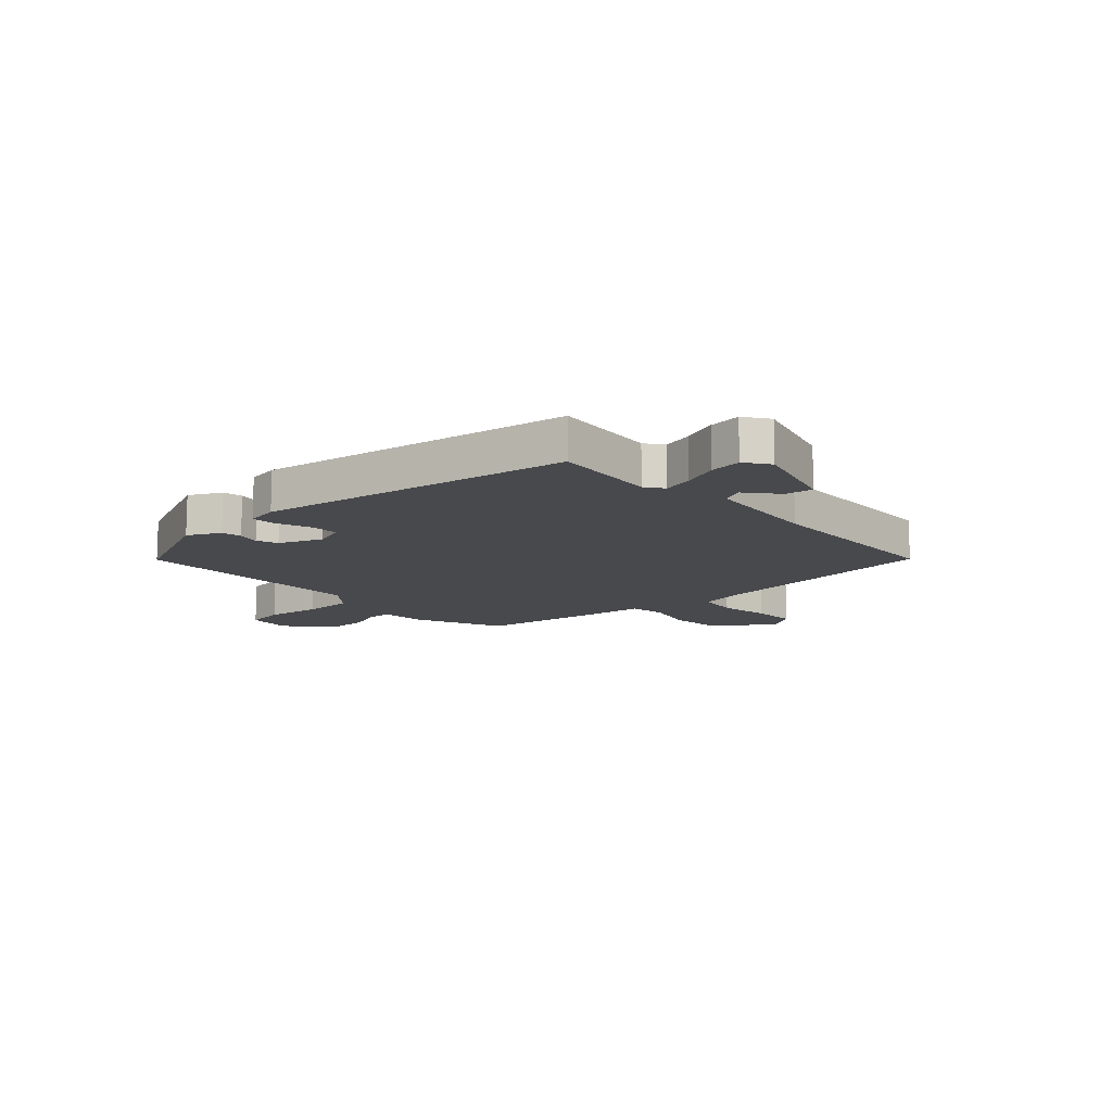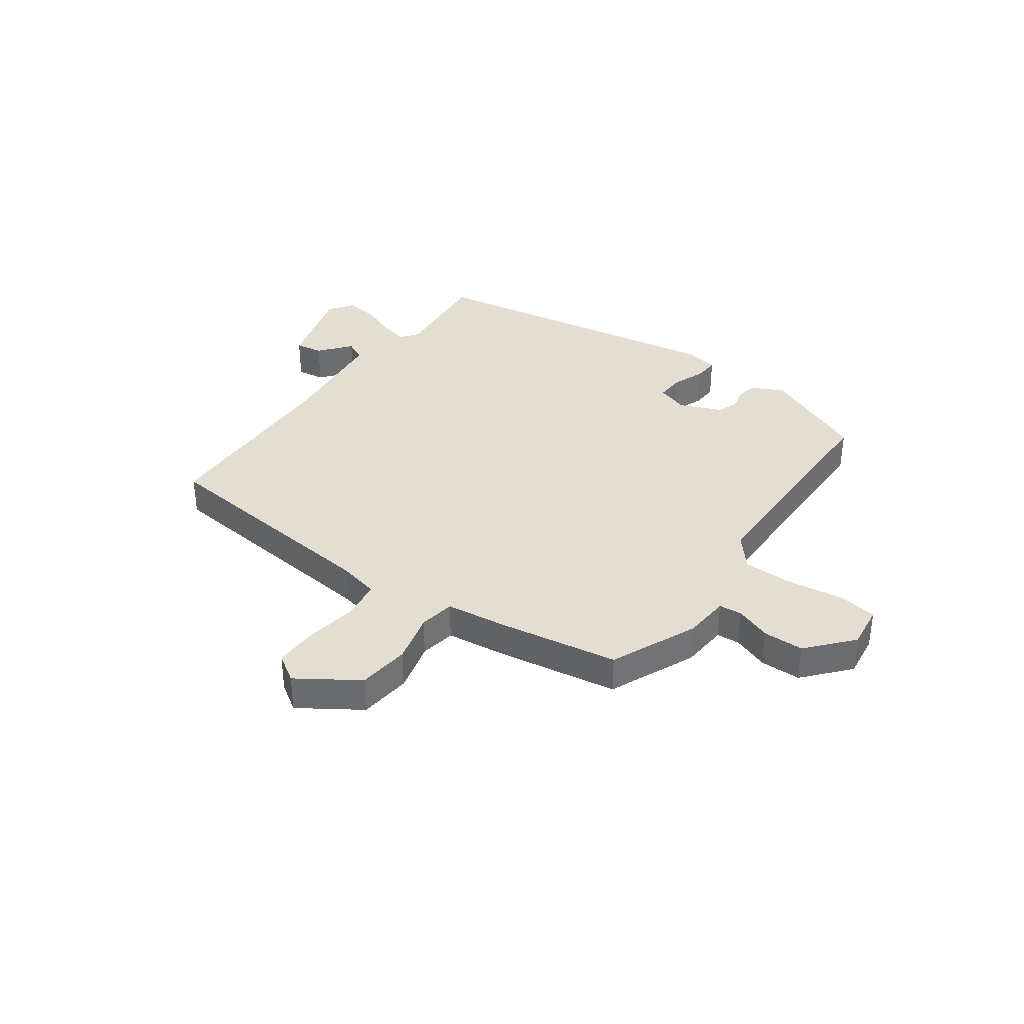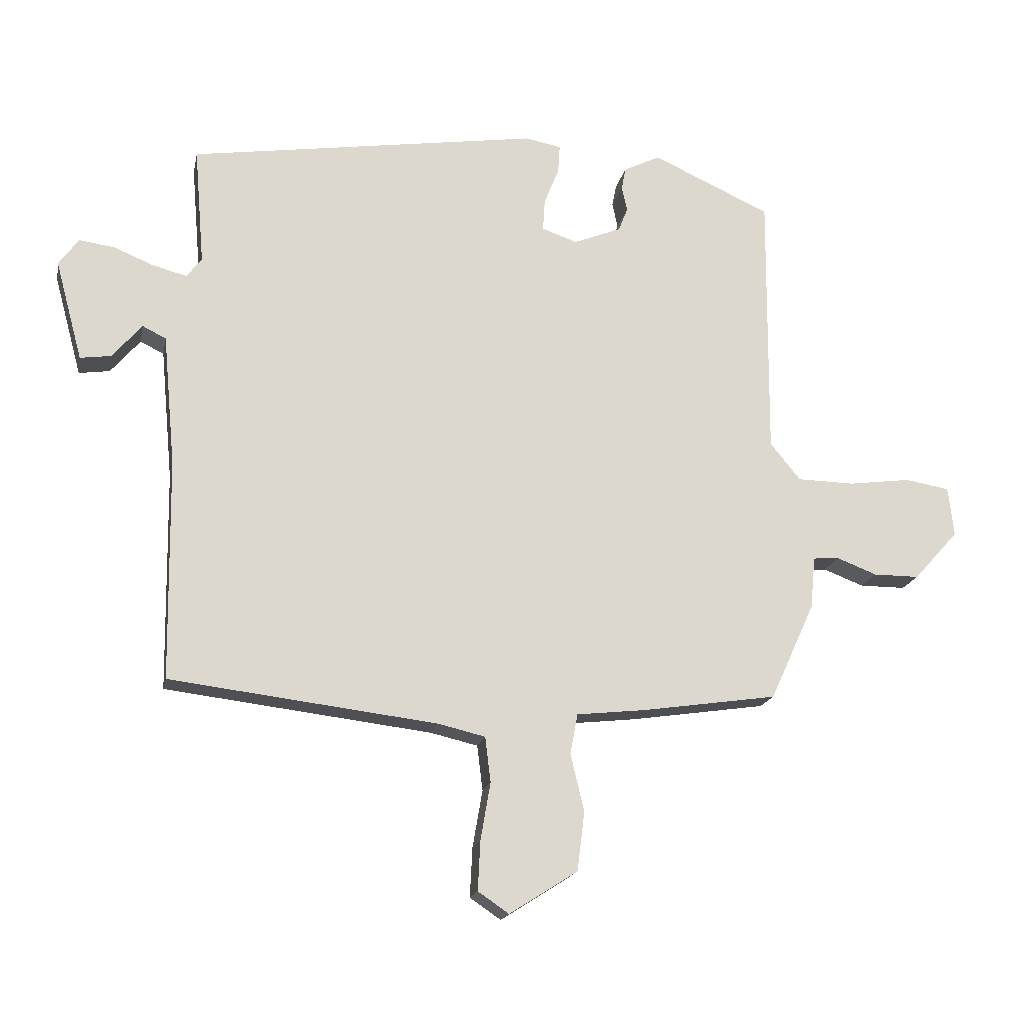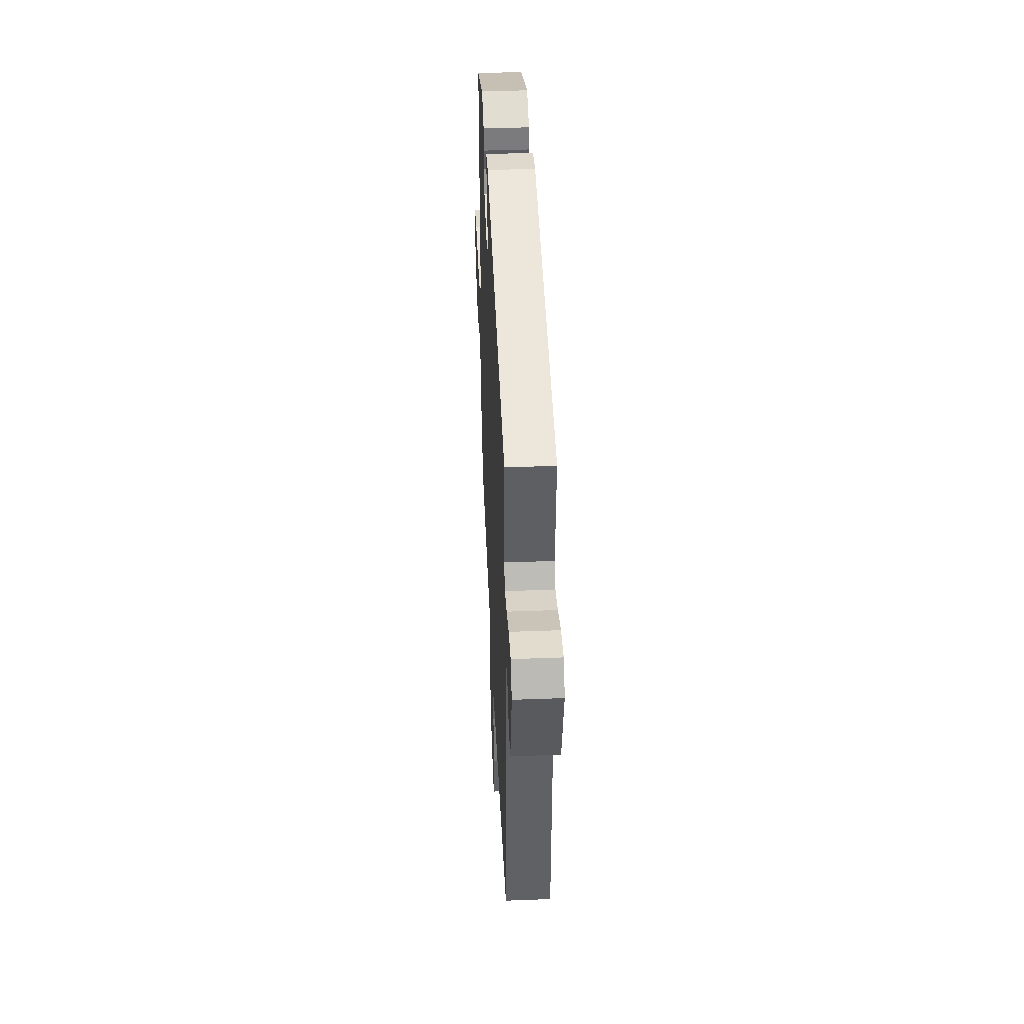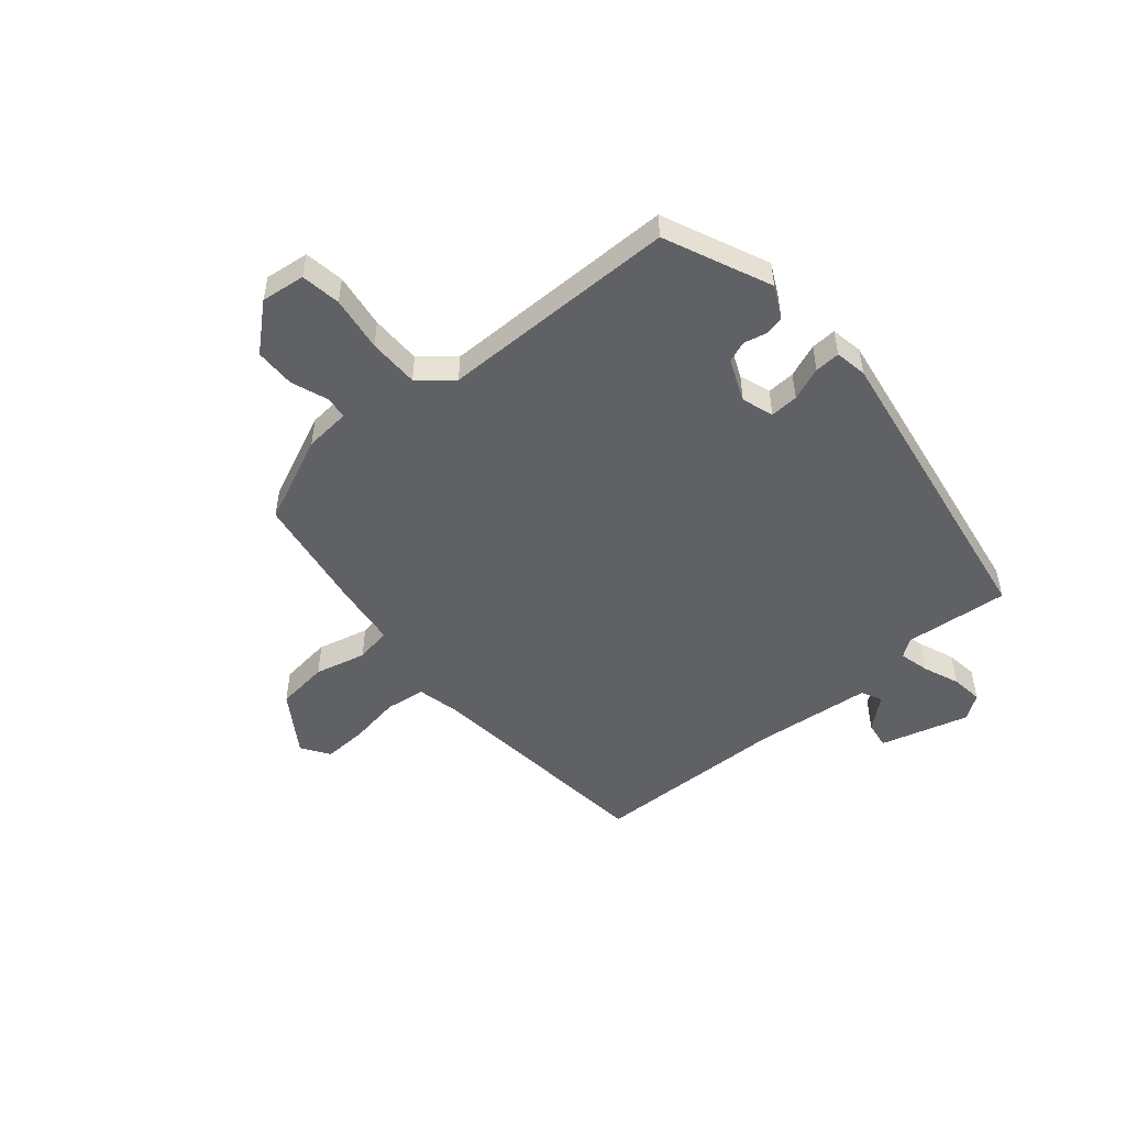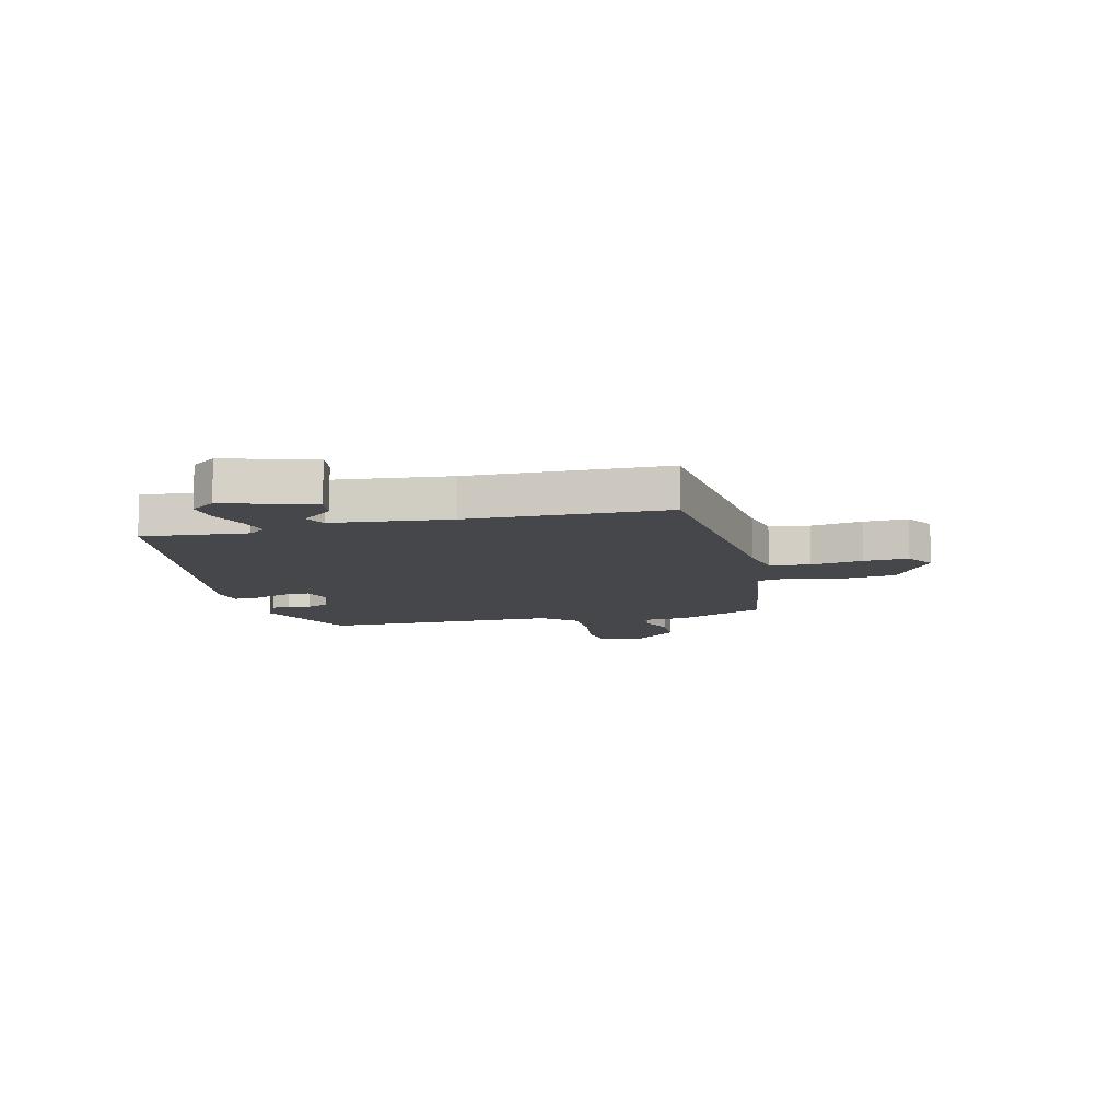
<metadata>
{"format":"obj","ext":"obj","renderer":"f3d","projection":"perspective","resolution":1024,"background":"white","views":[{"elev":-12.5,"azim":41.8,"up":"+Y"},{"elev":36.3,"azim":-145.3,"up":"+Y"},{"elev":-17.5,"azim":168.8,"up":"+Z"},{"elev":42.7,"azim":87.4,"up":"+Z"},{"elev":-50.4,"azim":-50.4,"up":"+Y"},{"elev":-10.5,"azim":102.9,"up":"+Y"}]}
</metadata>
<code>
v 0.511 0.07 -0.464
v 0.079 0.07 -0.517
v 0.003 0.07 -0.535
v -0.006 0.07 -0.608
v 0.01 0.07 -0.701
v 0.014 0.07 -0.781
v -0.036 0.07 -0.815
v -0.146 0.07 -0.745
v -0.158 0.07 -0.65
v -0.136 0.07 -0.557
v -0.148 0.07 -0.492
v -0.26 0.07 -0.48
v -0.478 0.07 -0.448
v -0.55 0.07 -0.291
v -0.558 0.07 -0.207
v -0.6 0.07 -0.204
v -0.665 0.07 -0.229
v -0.739 0.07 -0.229
v -0.811 0.07 -0.149
v -0.802 0.07 -0.069
v -0.73 0.07 -0.057
v -0.63 0.07 -0.07
v -0.538 0.07 -0.068
v -0.489 0.07 -0.008
v -0.492 0.07 0.423
v -0.301 0.07 0.51
v -0.242 0.07 0.481
v -0.235 0.07 0.445
v -0.244 0.07 0.405
v -0.229 0.07 0.367
v -0.152 0.07 0.336
v -0.095 0.07 0.356
v -0.098 0.07 0.407
v -0.122 0.07 0.467
v -0.125 0.07 0.513
v -0.067 0.07 0.524
v 0.499 0.07 0.44
v 0.483 0.07 0.25
v 0.507 0.07 0.218
v 0.561 0.07 0.232
v 0.626 0.07 0.259
v 0.684 0.07 0.267
v 0.716 0.07 0.223
v 0.672 0.07 0.061
v 0.622 0.07 0.068
v 0.574 0.07 0.124
v 0.536 0.07 0.105
v 0.516 0.07 -0.108
v 0.511 0 -0.464
v 0.079 0 -0.517
v 0.003 0 -0.535
v -0.006 0 -0.608
v 0.01 0 -0.701
v 0.014 0 -0.781
v -0.036 0 -0.815
v -0.146 0 -0.745
v -0.158 0 -0.65
v -0.136 0 -0.557
v -0.148 0 -0.492
v -0.26 0 -0.48
v -0.478 0 -0.448
v -0.55 0 -0.291
v -0.558 0 -0.207
v -0.6 0 -0.204
v -0.665 0 -0.229
v -0.739 0 -0.229
v -0.811 0 -0.149
v -0.802 0 -0.069
v -0.73 0 -0.057
v -0.63 0 -0.07
v -0.538 0 -0.068
v -0.489 0 -0.008
v -0.492 0 0.423
v -0.301 0 0.51
v -0.242 0 0.481
v -0.235 0 0.445
v -0.244 0 0.405
v -0.229 0 0.367
v -0.152 0 0.336
v -0.095 0 0.356
v -0.098 0 0.407
v -0.122 0 0.467
v -0.125 0 0.513
v -0.067 0 0.524
v 0.499 0 0.44
v 0.483 0 0.25
v 0.507 0 0.218
v 0.561 0 0.232
v 0.626 0 0.259
v 0.684 0 0.267
v 0.716 0 0.223
v 0.672 0 0.061
v 0.622 0 0.068
v 0.574 0 0.124
v 0.536 0 0.105
v 0.516 0 -0.108
f 43 44 45 46
f 43 46 47
f 40 41 42 43
f 39 40 43 47
f 38 39 47 48
f 36 37 38
f 33 34 35 36
f 32 33 36 38
f 31 32 38 48
f 26 27 28 29
f 24 25 26 29
f 24 29 30
f 19 20 21 22
f 19 22 23
f 16 17 18 19
f 15 16 19 23
f 14 15 23 24
f 11 12 13 14
f 7 8 9 10
f 7 10 11
f 4 5 6 7
f 3 4 7 11
f 2 3 11 14
f 24 30 31 48
f 14 24 48
f 1 2 14 48
f 94 93 92 91
f 95 94 91
f 91 90 89 88
f 95 91 88 87
f 96 95 87 86
f 86 85 84
f 84 83 82 81
f 86 84 81 80
f 96 86 80 79
f 77 76 75 74
f 77 74 73 72
f 78 77 72
f 70 69 68 67
f 71 70 67
f 67 66 65 64
f 71 67 64 63
f 72 71 63 62
f 62 61 60 59
f 58 57 56 55
f 59 58 55
f 55 54 53 52
f 59 55 52 51
f 62 59 51 50
f 96 79 78 72
f 96 72 62
f 96 62 50 49
f 1 49 50 2
f 2 50 51 3
f 3 51 52 4
f 4 52 53 5
f 5 53 54 6
f 6 54 55 7
f 7 55 56 8
f 8 56 57 9
f 9 57 58 10
f 10 58 59 11
f 11 59 60 12
f 12 60 61 13
f 13 61 62 14
f 14 62 63 15
f 15 63 64 16
f 16 64 65 17
f 17 65 66 18
f 18 66 67 19
f 19 67 68 20
f 20 68 69 21
f 21 69 70 22
f 22 70 71 23
f 23 71 72 24
f 24 72 73 25
f 25 73 74 26
f 26 74 75 27
f 27 75 76 28
f 28 76 77 29
f 29 77 78 30
f 30 78 79 31
f 31 79 80 32
f 32 80 81 33
f 33 81 82 34
f 34 82 83 35
f 35 83 84 36
f 36 84 85 37
f 37 85 86 38
f 38 86 87 39
f 39 87 88 40
f 40 88 89 41
f 41 89 90 42
f 42 90 91 43
f 43 91 92 44
f 44 92 93 45
f 45 93 94 46
f 46 94 95 47
f 47 95 96 48
f 48 96 49 1

</code>
